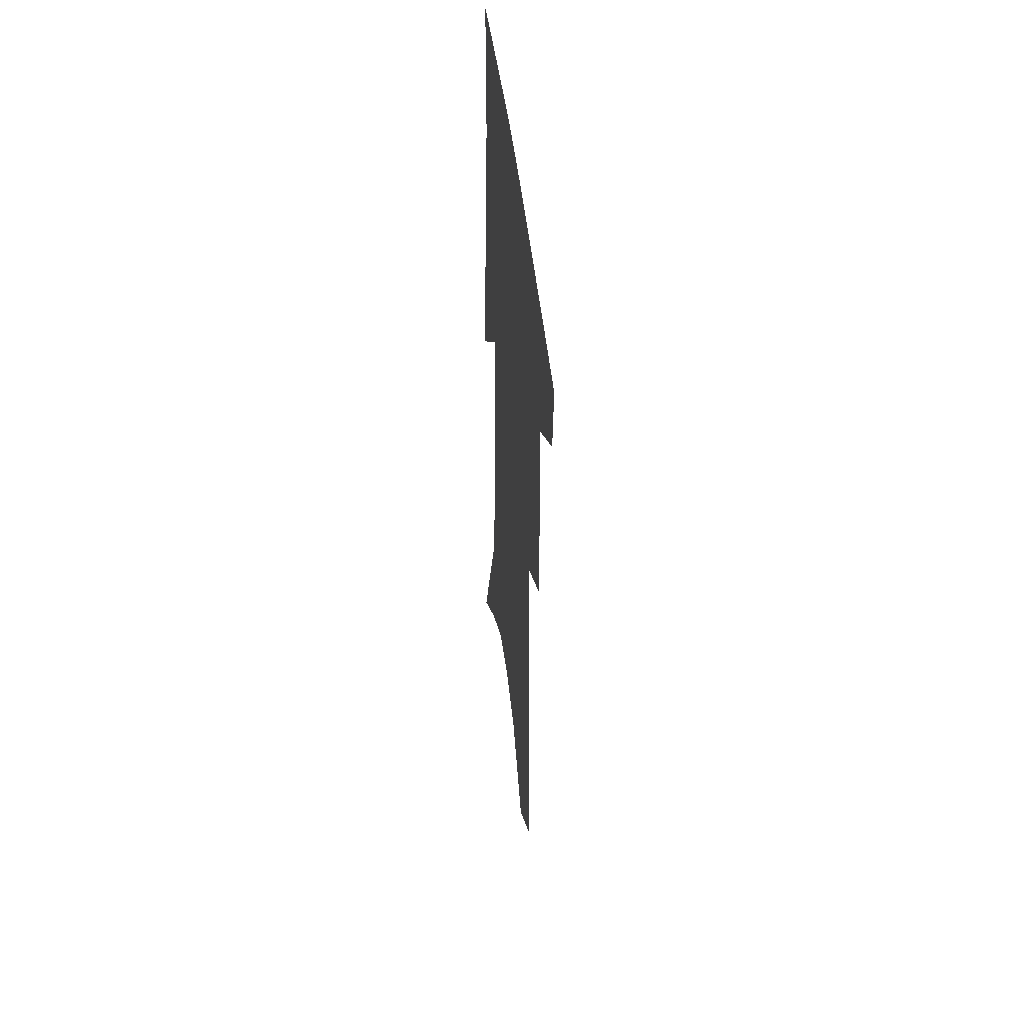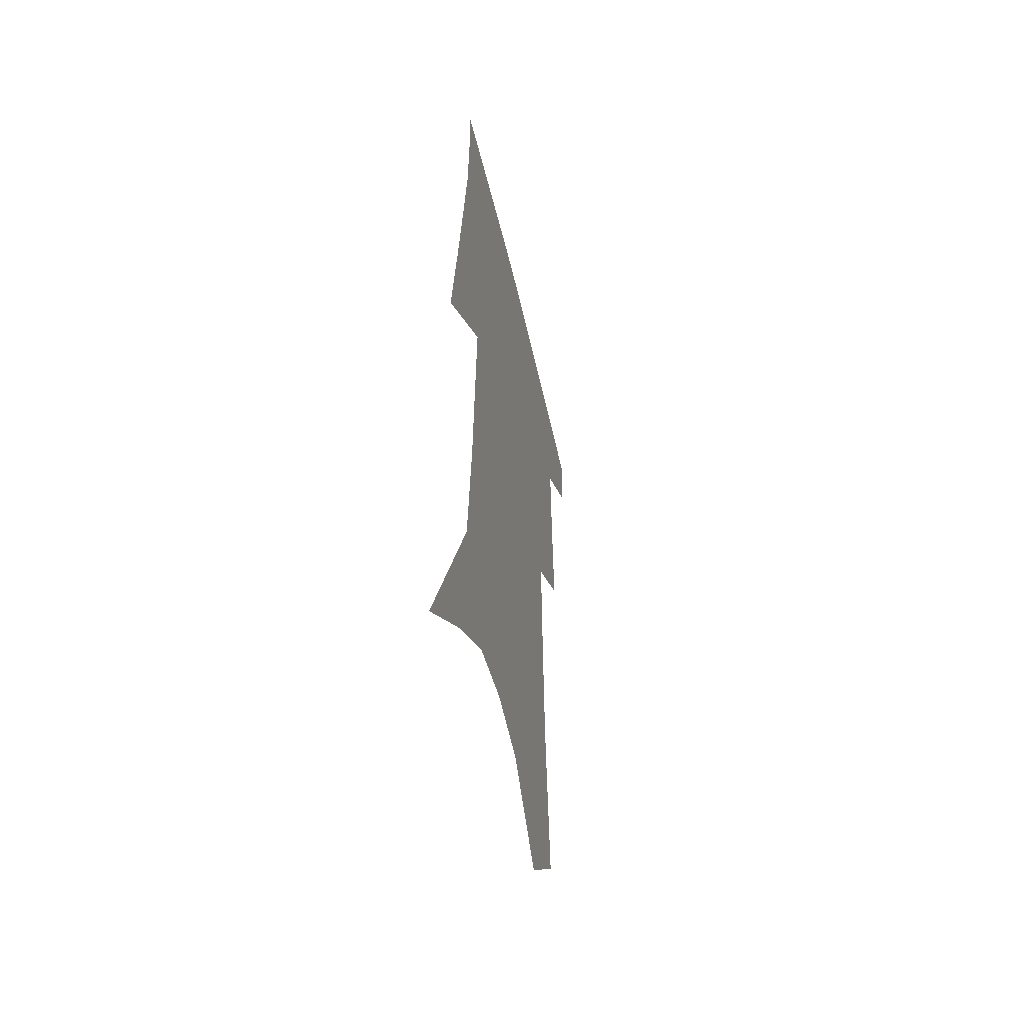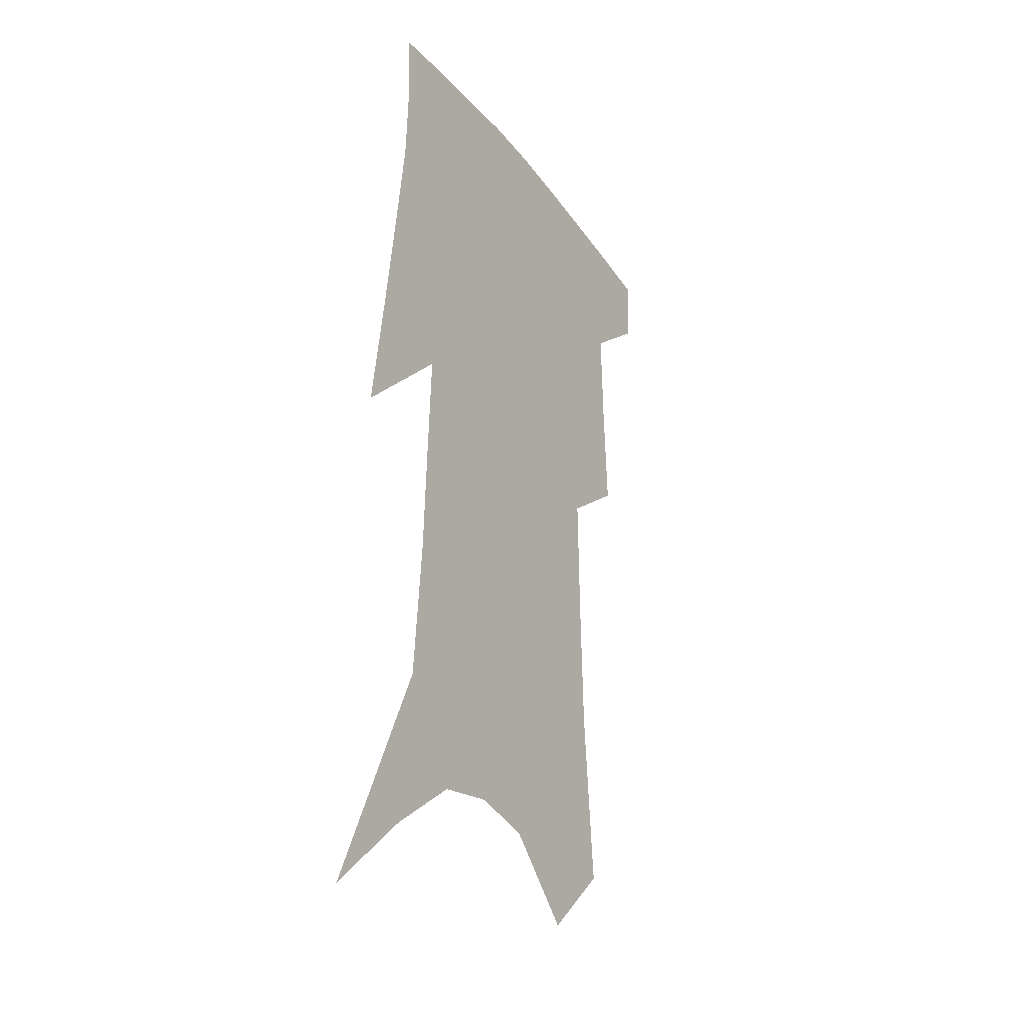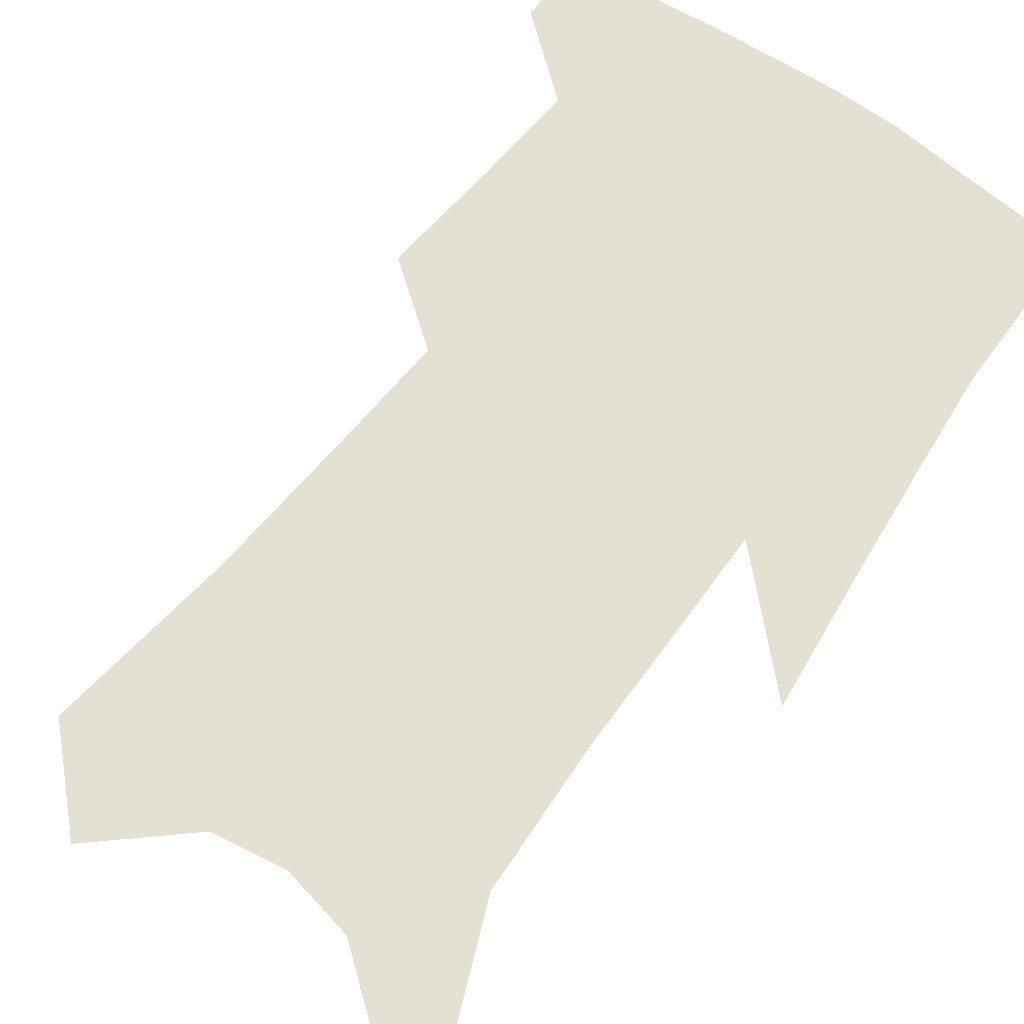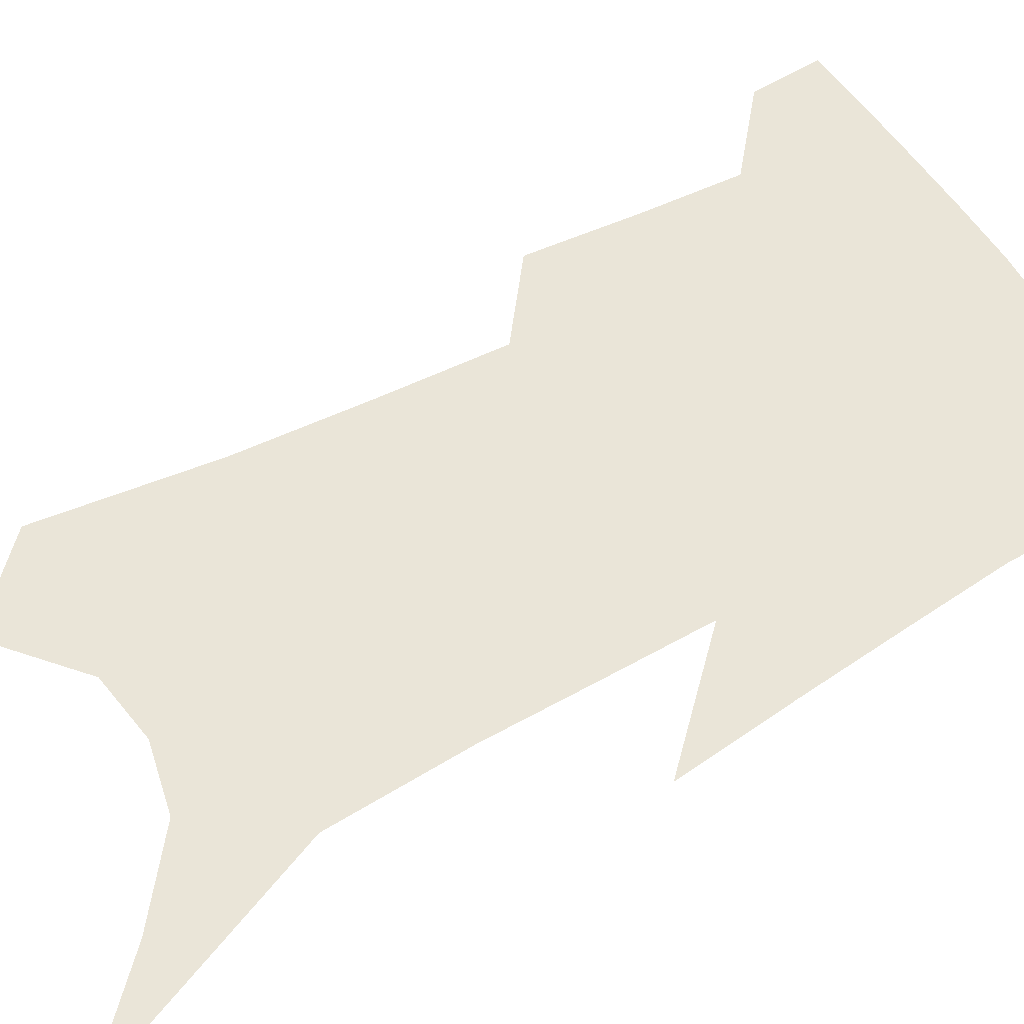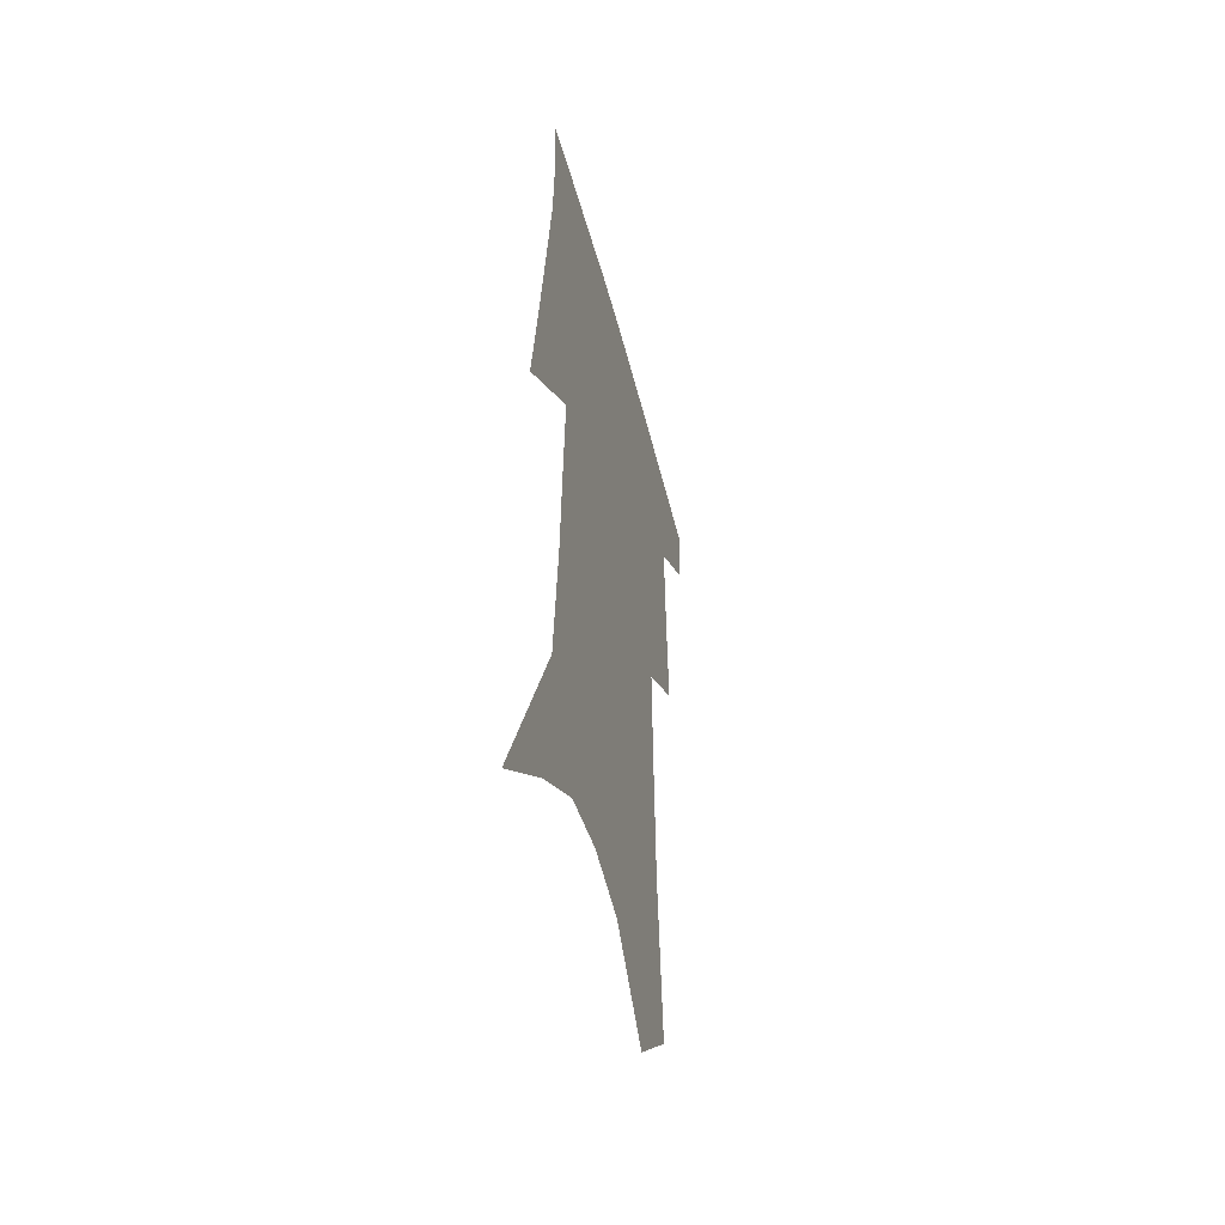
<metadata>
{"format":"obj","ext":"obj","renderer":"f3d","projection":"perspective","resolution":1024,"background":"white","views":[{"elev":47.3,"azim":-96.7,"up":"+Y"},{"elev":-52.0,"azim":103.0,"up":"+Y"},{"elev":-28.4,"azim":120.5,"up":"+Y"},{"elev":65.2,"azim":38.4,"up":"+Z"},{"elev":59.3,"azim":62.8,"up":"+Z"},{"elev":-49.6,"azim":104.6,"up":"+Y"}]}
</metadata>
<code>
v 486.1 381.1 0
v 484.3 404.2 0
v 508.2 292.2 0
v 510.2 329.6 0
v 511.2 362.1 0
v 509.3 385.6 0
v 506.3 407.5 0
v 526.2 129.9 0
v 531.4 188.5 0
v 532.8 233.3 0
v 533.6 274.5 0
v 533.2 308.8 0
v 533.9 341.1 0
v 533 366.3 0
v 530.9 388.4 0
v 528.3 410.3 0
v 552.4 105.9 0
v 556.3 169.5 0
v 555.5 208.8 0
v 556.4 253.3 0
v 555.3 285.6 0
v 555.7 319.7 0
v 555.5 346.9 0
v 555 370.3 0
v 552.9 391.2 0
v 550.3 413 0
v 578.1 130.6 0
v 578.2 181.1 0
v 577.3 221.2 0
v 576.5 257.3 0
v 575.5 289.7 0
v 575.6 323.2 0
v 575.6 349 0
v 575.6 372.4 0
v 574.8 393 0
v 572.2 415.2 0
v 600.7 135.2 0
v 599.1 182.5 0
v 597.6 221.9 0
v 596.5 261.8 0
v 595.7 296.4 0
v 595.2 325.1 0
v 595.3 350.9 0
v 595.7 373.7 0
v 595.9 393.9 0
v 594.2 416 0
v 623.4 131.4 0
v 621.5 173 0
v 617.8 223.4 0
v 616.8 257.8 0
v 616.5 289.2 0
v 615.2 320.7 0
v 614.3 351.3 0
v 615.4 372.8 0
v 616.3 394.1 0
v 617.2 414.6 0
v 650.3 111.9 0
v 644.8 163.1 0
v 640.7 210 0
v 639.1 246.2 0
v 637.3 283 0
v 635.6 315.9 0
v 634.6 345 0
v 635.6 369.5 0
v 636.3 393.4 0
v 638.1 413.6 0
v 681.4 84.15 0
v 673.5 250.1 0
v 667.4 290.7 0
v 662.4 327 0
v 657.8 361.6 0
v 656.5 390 0
v 657.8 411.9 0
v 691 451 0
f 5 6 1
f 1 6 2
f 6 7 2
f 11 12 3
f 3 12 4
f 12 13 4
f 4 13 5
f 13 14 5
f 5 14 6
f 14 15 6
f 6 15 7
f 15 16 7
f 17 18 8
f 8 18 9
f 18 19 9
f 9 19 10
f 19 20 10
f 10 20 11
f 20 21 11
f 11 21 12
f 21 22 12
f 12 22 13
f 22 23 13
f 13 23 14
f 23 24 14
f 14 24 15
f 24 25 15
f 15 25 16
f 25 26 16
f 17 27 18
f 27 28 18
f 18 28 19
f 28 29 19
f 19 29 20
f 29 30 20
f 20 30 21
f 30 31 21
f 21 31 22
f 31 32 22
f 22 32 23
f 32 33 23
f 23 33 24
f 33 34 24
f 24 34 25
f 34 35 25
f 25 35 26
f 35 36 26
f 27 37 28
f 37 38 28
f 28 38 29
f 38 39 29
f 29 39 30
f 39 40 30
f 30 40 31
f 40 41 31
f 31 41 32
f 41 42 32
f 32 42 33
f 42 43 33
f 33 43 34
f 43 44 34
f 34 44 35
f 44 45 35
f 35 45 36
f 45 46 36
f 37 47 38
f 47 48 38
f 38 48 39
f 48 49 39
f 39 49 40
f 49 50 40
f 40 50 41
f 50 51 41
f 41 51 42
f 51 52 42
f 42 52 43
f 52 53 43
f 43 53 44
f 53 54 44
f 44 54 45
f 54 55 45
f 45 55 46
f 55 56 46
f 47 57 48
f 57 58 48
f 48 58 49
f 58 59 49
f 49 59 50
f 59 60 50
f 50 60 51
f 60 61 51
f 51 61 52
f 61 62 52
f 52 62 53
f 62 63 53
f 53 63 54
f 63 64 54
f 54 64 55
f 64 65 55
f 55 65 56
f 65 66 56
f 57 67 58
f 61 68 62
f 68 69 62
f 62 69 63
f 69 70 63
f 63 70 64
f 70 71 64
f 64 71 65
f 71 72 65
f 65 72 66
f 72 73 66

</code>
